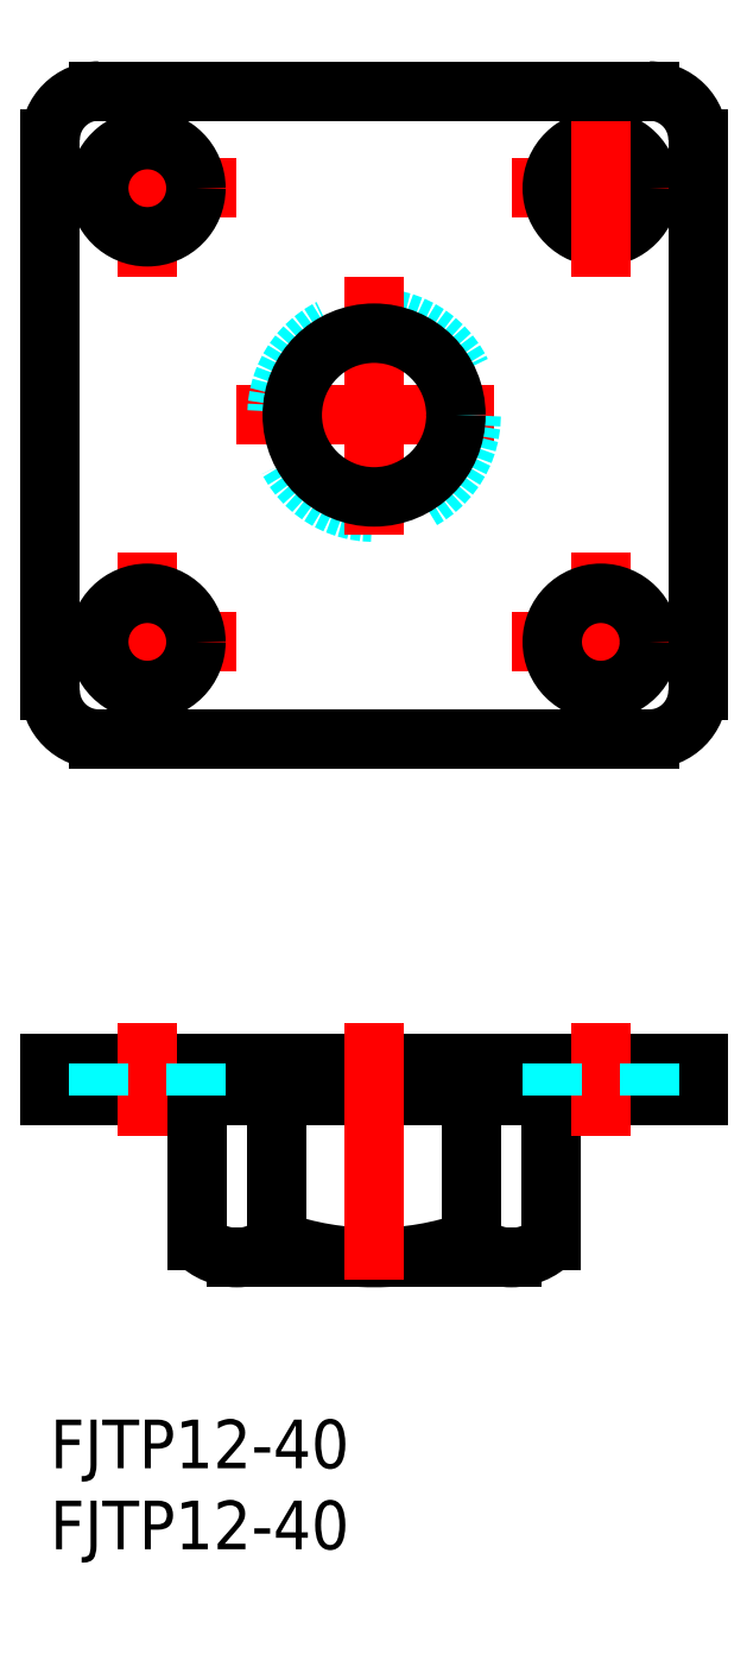
<metadata>
{"format":"dxf","ext":"dxf","renderer":"ezdxf+matplotlib","layout":"modelspace","background":"white","min_lineweight":24,"dpi":150}
</metadata>
<code>
0
SECTION
2
ENTITIES
0
TEXT
8
MSM_PART_NUMBER
10
0
20
-8
30
0
40
3
1
FJTP12-40
0
TEXT
8
MSM_PART_NUMBER
10
0
20
-3
30
0
40
3
1
FJTP12-40
0
LINE
8
MSM_CENTER
10
11.5
20
62
30
0
11
28.5
21
62
31
0
0
LINE
8
MSM_CONTINUOUS
10
40
20
20
30
0
11
-1.42e-14
21
20
31
0
0
LINE
8
MSM_CONTINUOUS
10
40
20
22
30
0
11
-1.42e-14
21
22
31
0
0
LINE
8
MSM_CONTINUOUS
10
11.52
20
10
30
0
11
28.48
21
10
31
0
0
ARC
8
MSM_CONTINUOUS
10
20
20
28
30
0
40
18
50
250.5
51
289.5
0
CIRCLE
8
MSM_DASHED
10
20
20
62
30
0
40
6
0
LINE
8
MSM_CENTER
10
20
20
70.5
30
0
11
20
21
53.5
31
0
0
LINE
8
MSM_CENTER
10
20
20
24.5
30
0
11
20
21
7.471
31
0
0
ARC
8
MSM_CONTINUOUS
10
11.52
20
13.49
30
0
40
3.49
50
224.8
51
315.2
0
LINE
8
MSM_CENTER
10
6
20
17.5
30
0
11
6
21
24.5
31
0
0
LINE
8
MSM_CONTINUOUS
10
-1.42e-14
20
22
30
0
11
-1.42e-14
21
20
31
0
0
LINE
8
MSM_CONTINUOUS
10
9.05
20
11.03
30
0
11
9.05
21
20
31
0
0
LINE
8
MSM_CONTINUOUS
10
14
20
11.03
30
0
11
14
21
20
31
0
0
LINE
8
MSM_CONTINUOUS
10
14
20
15.03
30
0
11
14
21
15.03
31
0
0
LINE
8
MSM_CENTER
10
6
20
42.5
30
0
11
6
21
53.5
31
0
0
LINE
8
MSM_CENTER
10
0.5
20
48
30
0
11
11.5
21
48
31
0
0
CIRCLE
8
MSM_CONTINUOUS
10
6
20
48
30
0
40
3
0
LINE
8
MSM_CENTER
10
0.5
20
76
30
0
11
11.5
21
76
31
0
0
LINE
8
MSM_CENTER
10
6
20
81.5
30
0
11
6
21
70.5
31
0
0
CIRCLE
8
MSM_CONTINUOUS
10
6
20
76
30
0
40
3
0
ARC
8
MSM_CONTINUOUS
10
28.48
20
13.49
30
0
40
3.49
50
224.8
51
315.2
0
LINE
8
MSM_CONTINUOUS
10
26
20
11.03
30
0
11
26
21
20
31
0
0
LINE
8
MSM_CONTINUOUS
10
30.95
20
11.03
30
0
11
30.95
21
20
31
0
0
LINE
8
MSM_CENTER
10
34
20
17.5
30
0
11
34
21
24.5
31
0
0
LINE
8
MSM_CONTINUOUS
10
40
20
22
30
0
11
40
21
20
31
0
0
LINE
8
MSM_CENTER
10
34
20
42.5
30
0
11
34
21
53.5
31
0
0
LINE
8
MSM_CENTER
10
28.5
20
48
30
0
11
39.5
21
48
31
0
0
CIRCLE
8
MSM_CONTINUOUS
10
34
20
48
30
0
40
3
0
LINE
8
MSM_CENTER
10
28.5
20
76
30
0
11
39.5
21
76
31
0
0
CIRCLE
8
MSM_CONTINUOUS
10
34
20
76
30
0
40
3
0
LINE
8
MSM_CENTER
10
34
20
81.5
30
0
11
34
21
70.5
31
0
0
LINE
8
MSM_DASHED
10
3
20
22
30
0
11
3
21
20
31
0
0
LINE
8
MSM_DASHED
10
9
20
22
30
0
11
9
21
20
31
0
0
LINE
8
MSM_DASHED
10
31
20
22
30
0
11
31
21
20
31
0
0
LINE
8
MSM_DASHED
10
37
20
22
30
0
11
37
21
20
31
0
0
LINE
8
MSM_CONTINUOUS
10
40
20
79
30
0
11
40
21
45
31
0
0
ARC
8
MSM_CONTINUOUS
10
37
20
45
30
0
40
3
50
270
51
8.142e-13
0
LINE
8
MSM_CONTINUOUS
10
37
20
42
30
0
11
3
21
42
31
0
0
ARC
8
MSM_CONTINUOUS
10
3
20
45
30
0
40
3
50
180
51
270
0
LINE
8
MSM_CONTINUOUS
10
0
20
45
30
0
11
0
21
79
31
0
0
ARC
8
MSM_CONTINUOUS
10
3
20
79
30
0
40
3
50
90
51
180
0
LINE
8
MSM_CONTINUOUS
10
3
20
82
30
0
11
37
21
82
31
0
0
ARC
8
MSM_CONTINUOUS
10
37
20
79
30
0
40
3
50
360
51
90
0
CIRCLE
8
MSM_CONTINUOUS
10
20
20
62
30
0
40
5.053
0
VIEWPORT
8
0
10
0
20
0
30
0
40
224.1
41
117
68
     1
69
     1
0
VIEWPORT
8
0
10
68.07
20
0.8048
30
0
40
121.9
41
84.92
68
     2
69
     2
0
ENDSEC
0
EOF

</code>
